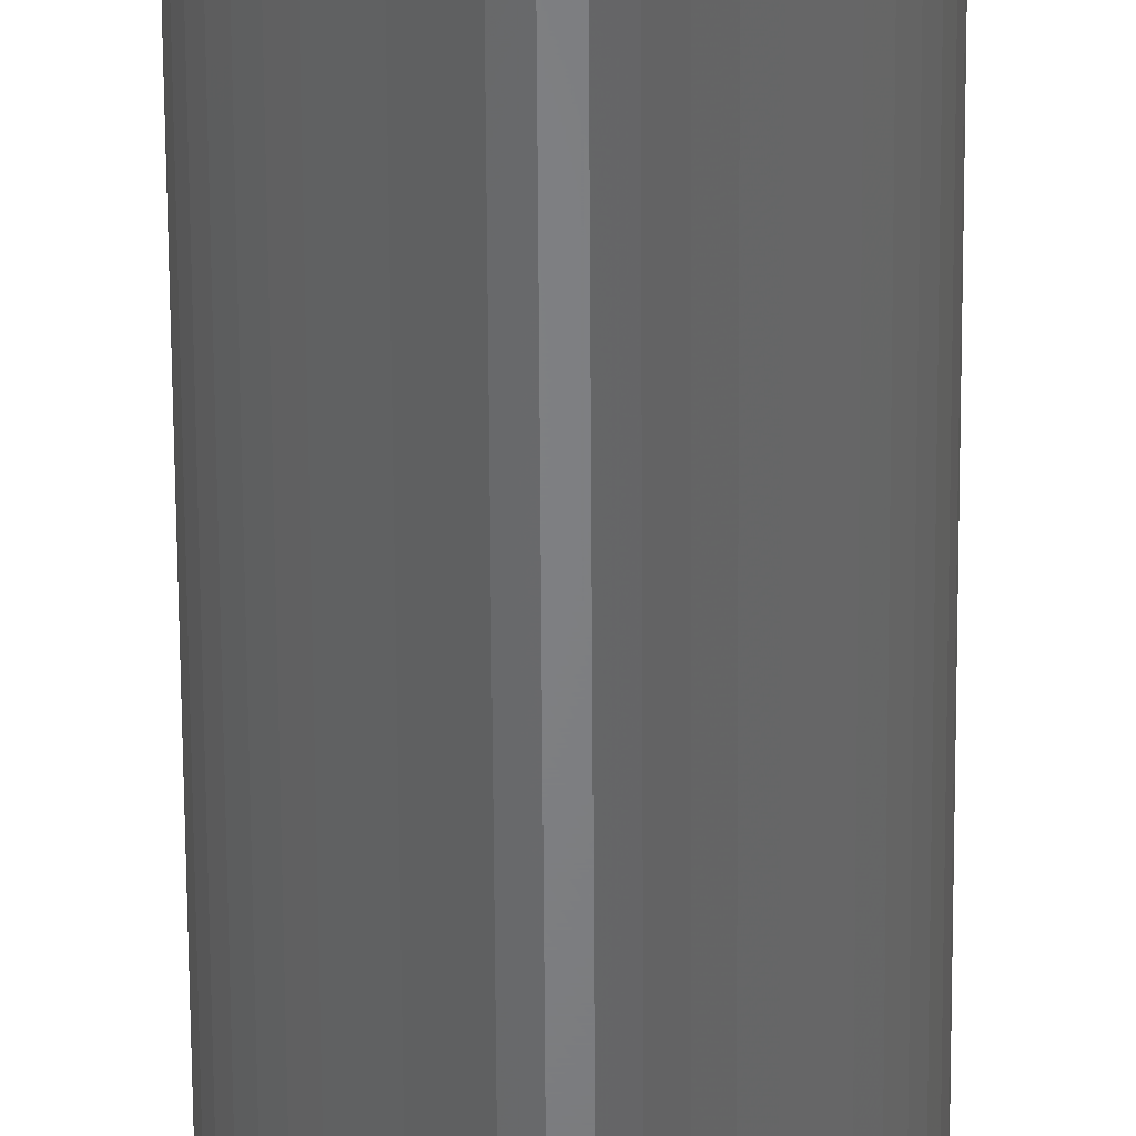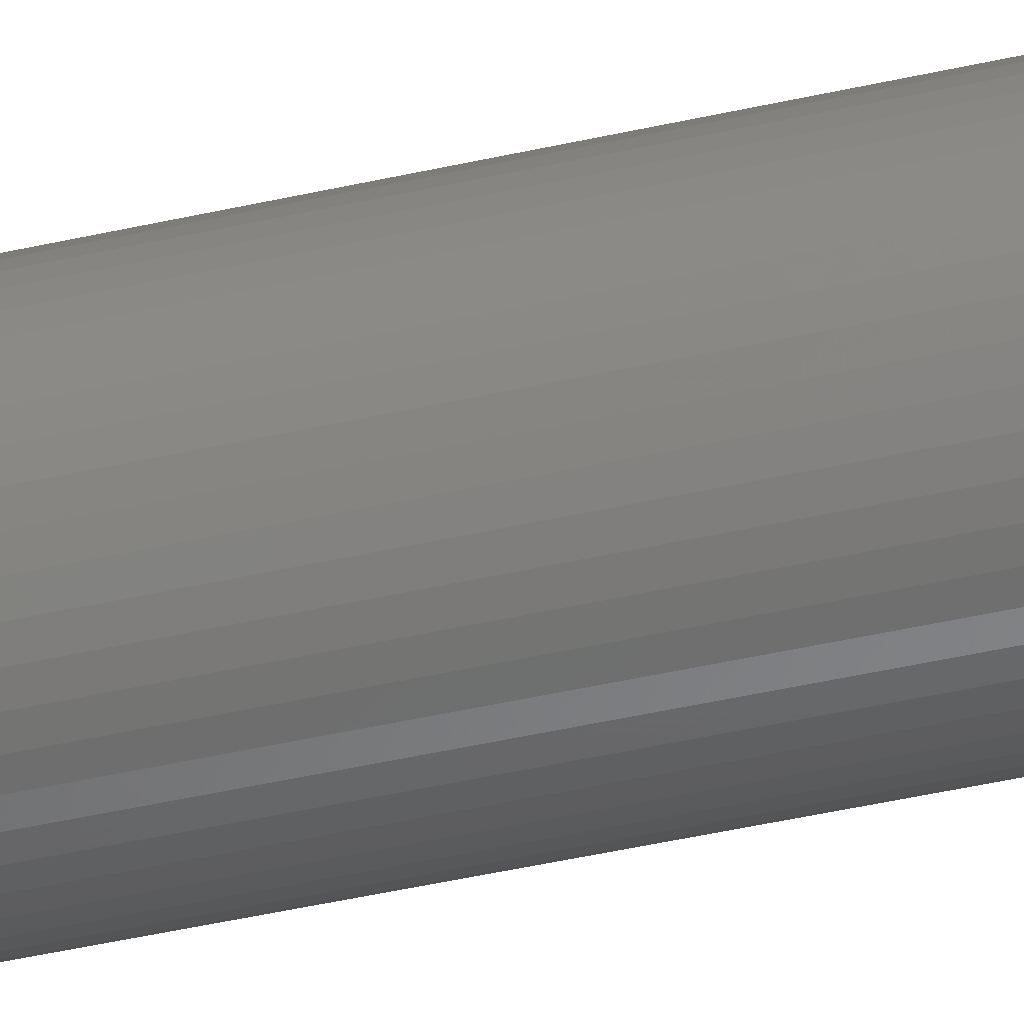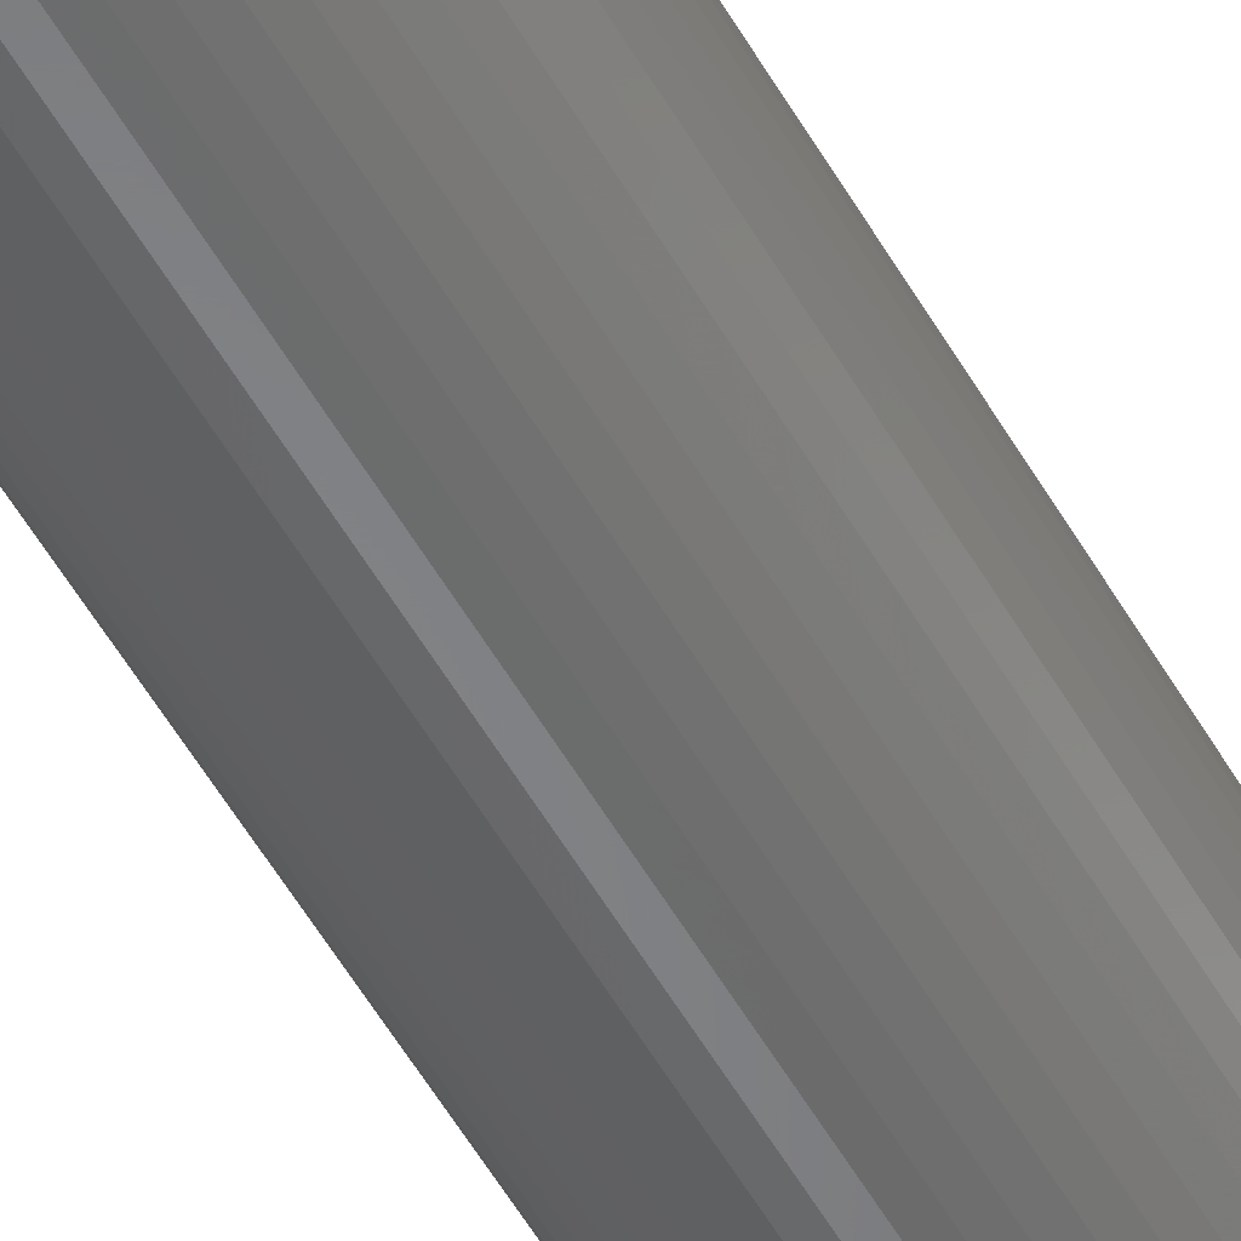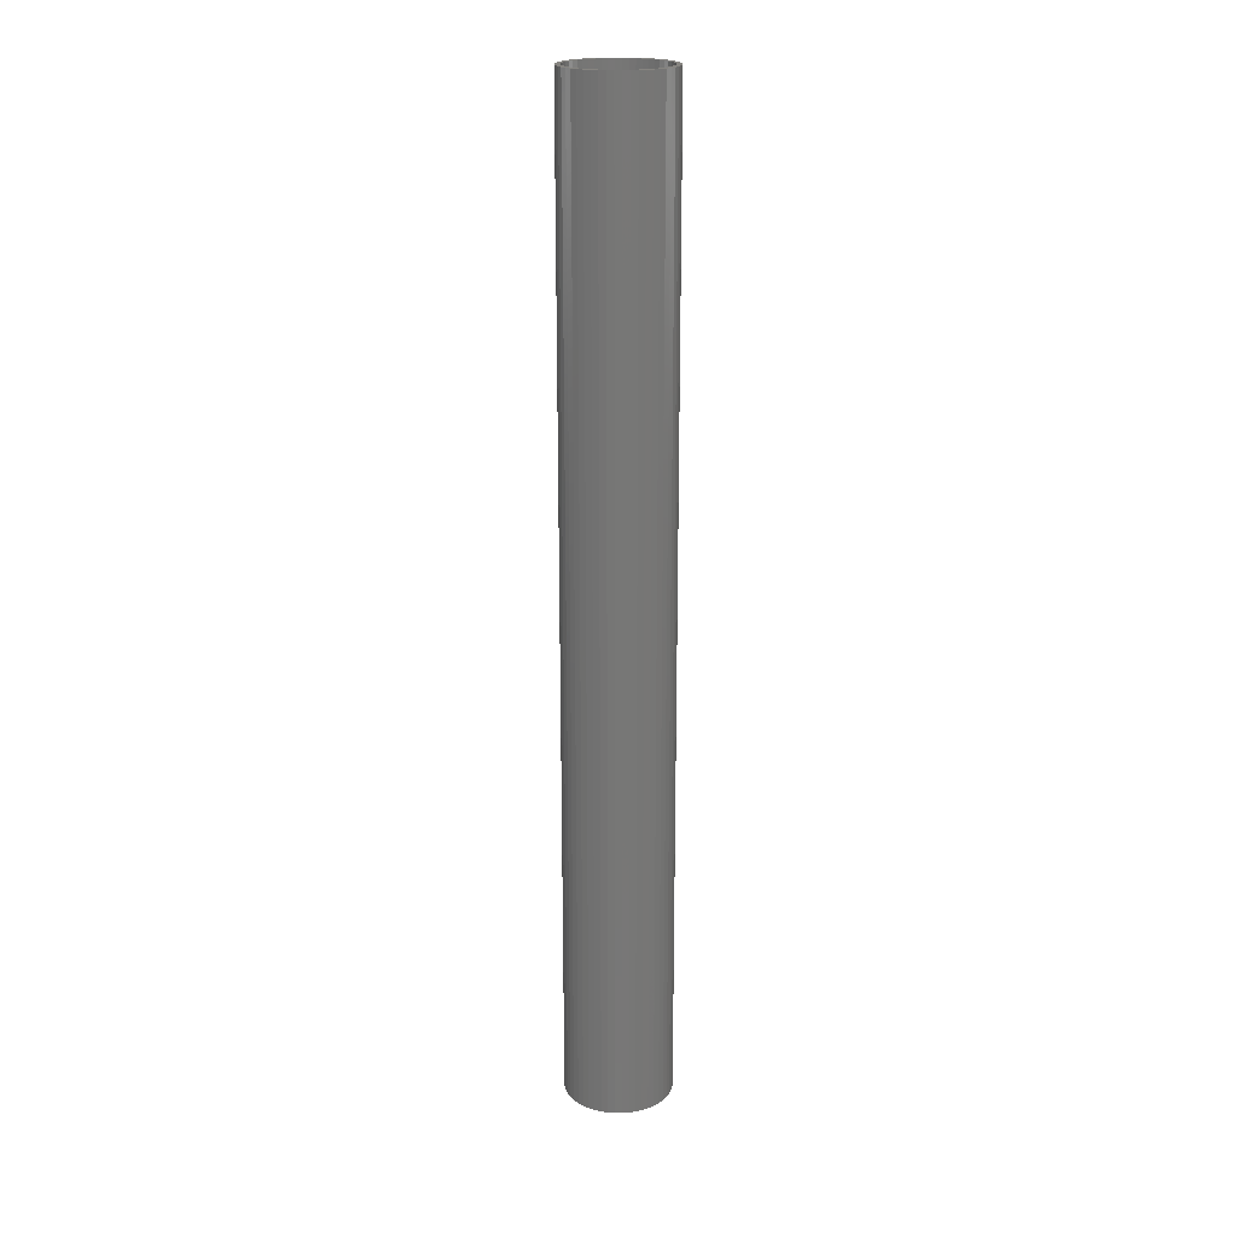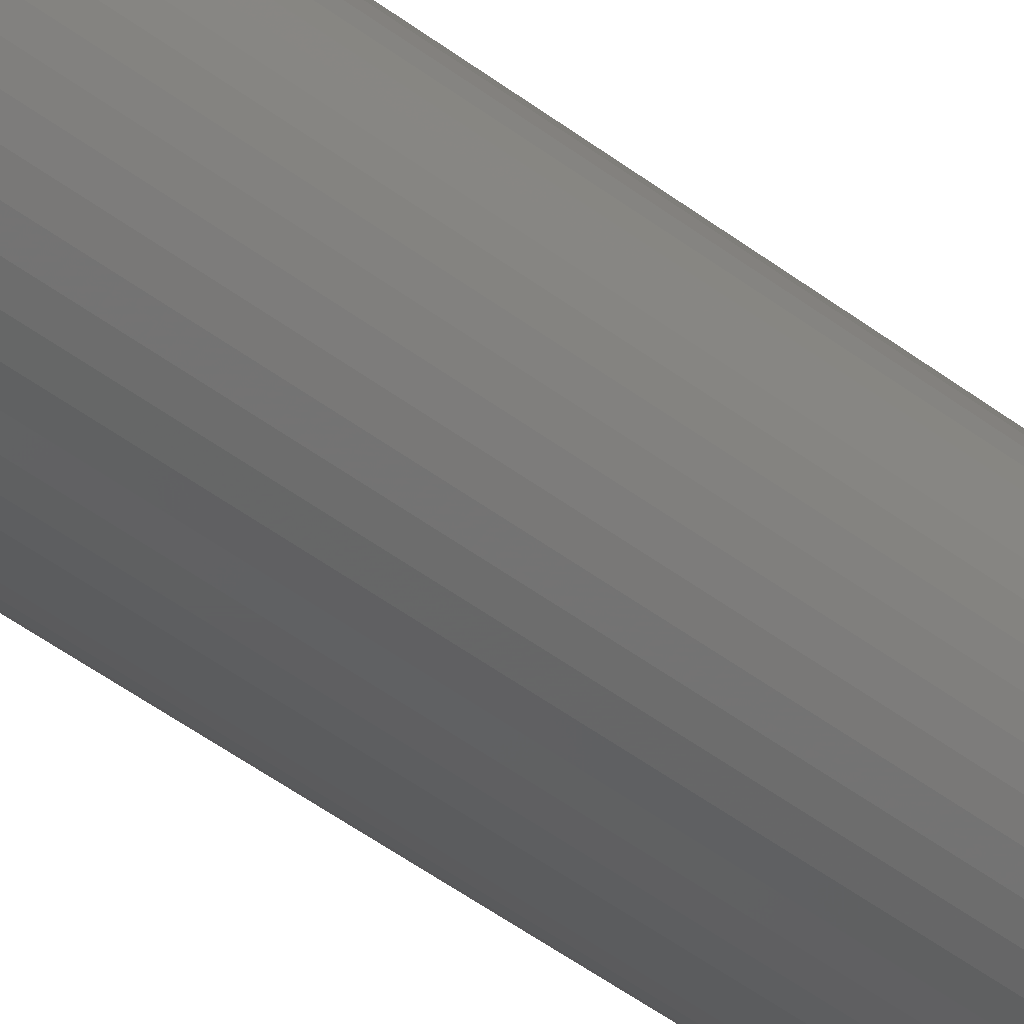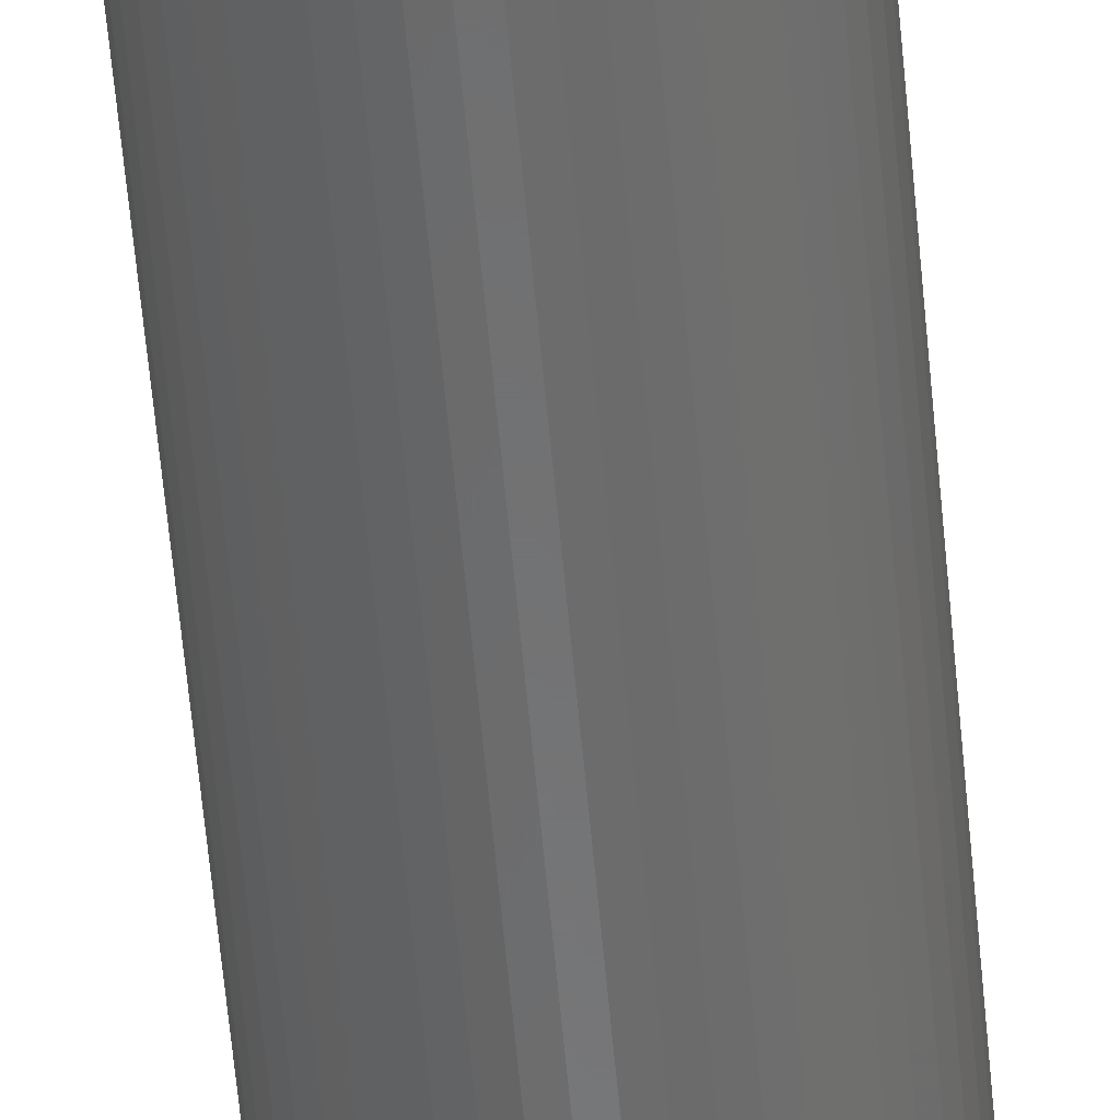
<metadata>
{"format":"stl","ext":"stl","renderer":"f3d","projection":"perspective","resolution":1024,"background":"white","views":[{"elev":-51.9,"azim":0.3,"up":"+Y"},{"elev":-39.8,"azim":-73.7,"up":"+Y"},{"elev":-53.2,"azim":-151.1,"up":"+Y"},{"elev":20.4,"azim":-86.3,"up":"+Z"},{"elev":-38.9,"azim":-135.2,"up":"+Y"},{"elev":-57.1,"azim":-175.0,"up":"+Y"}]}
</metadata>
<code>
# stl→obj: 200 verts, 400 faces
v 4.75 0 43.5
v 4.713 0.5953 -43.5
v 4.713 0.5953 43.5
v 4.75 0 -43.5
v -4.75 0 -43.5
v -4.713 0.5953 43.5
v -4.713 0.5953 -43.5
v -4.75 0 43.5
v 0.2983 4.741 -43.5
v -0.2983 4.741 43.5
v 0.2983 4.741 43.5
v -0.2983 4.741 -43.5
v -0.2983 -4.741 -43.5
v 0.2983 -4.741 43.5
v -0.2983 -4.741 43.5
v 0.2983 -4.741 -43.5
v 3.463 3.252 -43.5
v 3.028 3.66 43.5
v 3.463 3.252 43.5
v 3.028 3.66 -43.5
v -3.028 3.66 -43.5
v -3.463 3.252 43.5
v -3.028 3.66 43.5
v -3.463 3.252 -43.5
v -1.468 4.518 -43.5
v -2.022 4.298 43.5
v -1.468 4.518 43.5
v -2.022 4.298 -43.5
v 4.416 1.749 43.5
v 4.162 2.288 -43.5
v 4.162 2.288 43.5
v 4.416 1.749 -43.5
v 4.601 1.181 -43.5
v 4.601 1.181 43.5
v 3.843 2.792 -43.5
v 3.843 2.792 43.5
v 2.022 4.298 -43.5
v 1.468 4.518 43.5
v 2.022 4.298 43.5
v 1.468 4.518 -43.5
v 0.8901 4.666 43.5
v 0.8901 4.666 -43.5
v 2.545 4.011 -43.5
v 2.545 4.011 43.5
v -4.416 1.749 -43.5
v -4.162 2.288 43.5
v -4.162 2.288 -43.5
v -4.416 1.749 43.5
v -3.843 2.792 -43.5
v -3.843 2.792 43.5
v -4.601 1.181 -43.5
v -4.601 1.181 43.5
v -0.8901 4.666 -43.5
v -0.8901 4.666 43.5
v 0.8901 -4.666 43.5
v 0.8901 -4.666 -43.5
v 4.25 0 43.5
v 4.216 0.5327 43.5
v 4.713 -0.5953 43.5
v 4.116 1.057 43.5
v 4.216 -0.5327 43.5
v 4.601 -1.181 43.5
v 3.952 1.565 43.5
v 3.724 2.047 43.5
v 3.438 2.498 43.5
v 3.098 2.909 43.5
v 2.709 3.275 43.5
v 2.277 3.588 43.5
v 1.81 3.846 43.5
v 1.313 4.042 43.5
v 0.7964 4.175 43.5
v 0.2669 4.242 43.5
v -0.2669 4.242 43.5
v -0.7964 4.175 43.5
v -1.313 4.042 43.5
v -1.81 3.846 43.5
v -2.277 3.588 43.5
v -2.545 4.011 43.5
v -2.709 3.275 43.5
v -3.098 2.909 43.5
v -3.438 2.498 43.5
v -3.724 2.047 43.5
v -3.952 1.565 43.5
v -4.116 1.057 43.5
v -4.216 0.5327 43.5
v 4.116 -1.057 43.5
v 4.416 -1.749 43.5
v 3.952 -1.565 43.5
v 4.162 -2.288 43.5
v 3.724 -2.047 43.5
v 3.843 -2.792 43.5
v 3.438 -2.498 43.5
v 3.463 -3.252 43.5
v 3.098 -2.909 43.5
v 3.028 -3.66 43.5
v 2.709 -3.275 43.5
v 2.545 -4.011 43.5
v 2.277 -3.588 43.5
v 2.022 -4.298 43.5
v 1.81 -3.846 43.5
v 1.468 -4.518 43.5
v 1.313 -4.042 43.5
v 0.7964 -4.175 43.5
v 0.2669 -4.242 43.5
v -0.2669 -4.242 43.5
v -0.7964 -4.175 43.5
v -0.8901 -4.666 43.5
v -1.313 -4.042 43.5
v -1.468 -4.518 43.5
v -1.81 -3.846 43.5
v -2.022 -4.298 43.5
v -2.277 -3.588 43.5
v -2.545 -4.011 43.5
v -2.709 -3.275 43.5
v -3.028 -3.66 43.5
v -3.098 -2.909 43.5
v -3.463 -3.252 43.5
v -3.438 -2.498 43.5
v -3.843 -2.792 43.5
v -3.724 -2.047 43.5
v -4.162 -2.288 43.5
v -3.952 -1.565 43.5
v -4.416 -1.749 43.5
v -4.116 -1.057 43.5
v -4.601 -1.181 43.5
v -4.216 -0.5327 43.5
v -4.713 -0.5953 43.5
v -4.25 0 43.5
v -2.545 4.011 -43.5
v 4.713 -0.5953 -43.5
v 3.843 -2.792 -43.5
v 3.463 -3.252 -43.5
v 4.601 -1.181 -43.5
v 4.416 -1.749 -43.5
v -4.162 -2.288 -43.5
v -4.416 -1.749 -43.5
v 4.25 0 -43.5
v 4.216 -0.5327 -43.5
v 4.116 -1.057 -43.5
v 4.216 0.5327 -43.5
v 3.952 -1.565 -43.5
v 4.162 -2.288 -43.5
v 3.724 -2.047 -43.5
v 3.438 -2.498 -43.5
v 3.098 -2.909 -43.5
v 3.028 -3.66 -43.5
v 2.709 -3.275 -43.5
v 2.545 -4.011 -43.5
v 2.277 -3.588 -43.5
v 2.022 -4.298 -43.5
v 1.81 -3.846 -43.5
v 1.468 -4.518 -43.5
v 1.313 -4.042 -43.5
v 0.7964 -4.175 -43.5
v 0.2669 -4.242 -43.5
v -0.2669 -4.242 -43.5
v -0.7964 -4.175 -43.5
v -0.8901 -4.666 -43.5
v -1.313 -4.042 -43.5
v -1.468 -4.518 -43.5
v -1.81 -3.846 -43.5
v -2.022 -4.298 -43.5
v -2.277 -3.588 -43.5
v -2.545 -4.011 -43.5
v -2.709 -3.275 -43.5
v -3.028 -3.66 -43.5
v -3.098 -2.909 -43.5
v -3.463 -3.252 -43.5
v -3.438 -2.498 -43.5
v -3.843 -2.792 -43.5
v -3.724 -2.047 -43.5
v -3.952 -1.565 -43.5
v -4.116 -1.057 -43.5
v -4.601 -1.181 -43.5
v -4.216 -0.5327 -43.5
v 4.116 1.057 -43.5
v 3.952 1.565 -43.5
v 3.724 2.047 -43.5
v 3.438 2.498 -43.5
v 3.098 2.909 -43.5
v 2.709 3.275 -43.5
v 2.277 3.588 -43.5
v 1.81 3.846 -43.5
v 1.313 4.042 -43.5
v 0.7964 4.175 -43.5
v 0.2669 4.242 -43.5
v -0.2669 4.242 -43.5
v -0.7964 4.175 -43.5
v -1.313 4.042 -43.5
v -1.81 3.846 -43.5
v -2.277 3.588 -43.5
v -2.709 3.275 -43.5
v -3.098 2.909 -43.5
v -3.438 2.498 -43.5
v -3.724 2.047 -43.5
v -3.952 1.565 -43.5
v -4.116 1.057 -43.5
v -4.216 0.5327 -43.5
v -4.25 0 -43.5
v -4.713 -0.5953 -43.5
f 1 2 3
f 2 1 4
f 5 6 7
f 6 5 8
f 9 10 11
f 10 9 12
f 13 14 15
f 14 13 16
f 17 18 19
f 18 17 20
f 21 22 23
f 22 21 24
f 25 26 27
f 26 25 28
f 29 30 31
f 30 29 32
f 3 33 34
f 33 3 2
f 31 35 36
f 35 31 30
f 37 38 39
f 38 37 40
f 40 41 38
f 41 40 42
f 43 39 44
f 39 43 37
f 45 46 47
f 46 45 48
f 49 22 24
f 22 49 50
f 51 48 45
f 48 51 52
f 53 27 54
f 27 53 25
f 16 55 14
f 55 16 56
f 34 32 29
f 32 34 33
f 36 17 19
f 17 36 35
f 42 11 41
f 11 42 9
f 20 44 18
f 44 20 43
f 47 50 49
f 50 47 46
f 7 52 51
f 52 7 6
f 57 1 3
f 58 3 34
f 1 57 59
f 60 34 29
f 61 59 57
f 59 61 62
f 3 58 57
f 63 29 31
f 34 60 58
f 29 63 60
f 64 31 36
f 31 64 63
f 65 36 19
f 36 65 64
f 19 66 65
f 18 66 19
f 18 67 66
f 44 67 18
f 44 68 67
f 39 68 44
f 39 69 68
f 38 69 39
f 38 70 69
f 41 70 38
f 41 71 70
f 11 71 41
f 11 72 71
f 11 73 72
f 10 73 11
f 10 74 73
f 54 74 10
f 54 75 74
f 27 75 54
f 27 76 75
f 26 76 27
f 26 77 76
f 78 77 26
f 78 79 77
f 23 79 78
f 23 80 79
f 22 80 23
f 80 22 81
f 50 81 22
f 81 50 82
f 46 82 50
f 82 46 83
f 48 83 46
f 83 48 84
f 52 84 48
f 84 52 85
f 86 62 61
f 62 86 87
f 88 87 86
f 87 88 89
f 90 89 88
f 89 90 91
f 92 91 90
f 91 92 93
f 94 93 92
f 94 95 93
f 96 95 94
f 96 97 95
f 98 97 96
f 98 99 97
f 100 99 98
f 100 101 99
f 102 101 100
f 102 55 101
f 103 55 102
f 103 14 55
f 104 14 103
f 105 14 104
f 105 15 14
f 106 15 105
f 106 107 15
f 108 107 106
f 108 109 107
f 110 109 108
f 110 111 109
f 112 111 110
f 112 113 111
f 114 113 112
f 114 115 113
f 116 115 114
f 117 116 118
f 116 117 115
f 119 118 120
f 118 119 117
f 121 120 122
f 123 122 124
f 120 121 119
f 125 124 126
f 127 126 128
f 6 85 52
f 122 123 121
f 85 6 128
f 124 125 123
f 8 128 6
f 126 127 125
f 128 8 127
f 28 78 26
f 78 28 129
f 129 23 78
f 23 129 21
f 12 54 10
f 54 12 53
f 59 4 1
f 4 59 130
f 93 131 91
f 131 93 132
f 87 133 62
f 133 87 134
f 62 130 59
f 130 62 133
f 135 123 136
f 123 135 121
f 137 4 130
f 138 130 133
f 4 137 2
f 139 133 134
f 140 2 137
f 2 140 33
f 130 138 137
f 141 134 142
f 133 139 138
f 134 141 139
f 143 142 131
f 142 143 141
f 144 131 132
f 131 144 143
f 132 145 144
f 146 145 132
f 146 147 145
f 148 147 146
f 148 149 147
f 150 149 148
f 150 151 149
f 152 151 150
f 152 153 151
f 56 153 152
f 56 154 153
f 16 154 56
f 16 155 154
f 16 156 155
f 13 156 16
f 13 157 156
f 158 157 13
f 158 159 157
f 160 159 158
f 160 161 159
f 162 161 160
f 162 163 161
f 164 163 162
f 164 165 163
f 166 165 164
f 166 167 165
f 168 167 166
f 167 168 169
f 170 169 168
f 169 170 171
f 135 171 170
f 171 135 172
f 136 172 135
f 172 136 173
f 174 173 136
f 173 174 175
f 176 33 140
f 33 176 32
f 177 32 176
f 32 177 30
f 178 30 177
f 30 178 35
f 179 35 178
f 35 179 17
f 180 17 179
f 180 20 17
f 181 20 180
f 181 43 20
f 182 43 181
f 182 37 43
f 183 37 182
f 183 40 37
f 184 40 183
f 184 42 40
f 185 42 184
f 185 9 42
f 186 9 185
f 187 9 186
f 187 12 9
f 188 12 187
f 188 53 12
f 189 53 188
f 189 25 53
f 190 25 189
f 190 28 25
f 191 28 190
f 191 129 28
f 192 129 191
f 192 21 129
f 193 21 192
f 24 193 194
f 193 24 21
f 49 194 195
f 194 49 24
f 47 195 196
f 45 196 197
f 195 47 49
f 51 197 198
f 7 198 199
f 200 175 174
f 196 45 47
f 175 200 199
f 197 51 45
f 5 199 200
f 198 7 51
f 199 5 7
f 150 97 99
f 97 150 148
f 146 93 95
f 93 146 132
f 91 142 89
f 142 91 131
f 160 107 109
f 107 160 158
f 136 125 174
f 125 136 123
f 152 99 101
f 99 152 150
f 56 101 55
f 101 56 152
f 89 134 87
f 134 89 142
f 158 15 107
f 15 158 13
f 162 109 111
f 109 162 160
f 168 119 170
f 119 168 117
f 168 115 117
f 115 168 166
f 174 127 200
f 127 174 125
f 200 8 5
f 8 200 127
f 148 95 97
f 95 148 146
f 170 121 135
f 121 170 119
f 164 111 113
f 111 164 162
f 166 113 115
f 113 166 164
f 84 196 83
f 196 84 197
f 178 65 179
f 65 178 64
f 185 70 71
f 70 185 184
f 184 69 70
f 69 184 183
f 190 75 76
f 75 190 189
f 83 195 82
f 195 83 196
f 139 61 138
f 61 139 86
f 182 67 68
f 67 182 181
f 85 197 84
f 197 85 198
f 81 193 80
f 193 81 194
f 191 76 77
f 76 191 190
f 188 73 74
f 73 188 187
f 137 58 140
f 58 137 57
f 141 86 139
f 86 141 88
f 147 98 96
f 98 147 149
f 181 66 67
f 66 181 180
f 179 66 180
f 66 179 65
f 187 72 73
f 72 187 186
f 183 68 69
f 68 183 182
f 128 198 85
f 198 128 199
f 82 194 81
f 194 82 195
f 189 74 75
f 74 189 188
f 192 77 79
f 77 192 191
f 193 79 80
f 79 193 192
f 144 90 143
f 90 144 92
f 155 105 104
f 105 155 156
f 154 104 103
f 104 154 155
f 177 64 178
f 64 177 63
f 176 63 177
f 63 176 60
f 140 60 176
f 60 140 58
f 186 71 72
f 71 186 185
f 138 57 137
f 57 138 61
f 143 88 141
f 88 143 90
f 118 171 120
f 171 118 169
f 120 172 122
f 172 120 171
f 153 103 102
f 103 153 154
f 149 100 98
f 100 149 151
f 151 102 100
f 102 151 153
f 145 96 94
f 96 145 147
f 163 114 112
f 114 163 165
f 157 108 106
f 108 157 159
f 156 106 105
f 106 156 157
f 124 175 126
f 175 124 173
f 126 199 128
f 199 126 175
f 116 169 118
f 169 116 167
f 165 116 114
f 116 165 167
f 145 92 144
f 92 145 94
f 161 112 110
f 112 161 163
f 122 173 124
f 173 122 172
f 159 110 108
f 110 159 161

</code>
